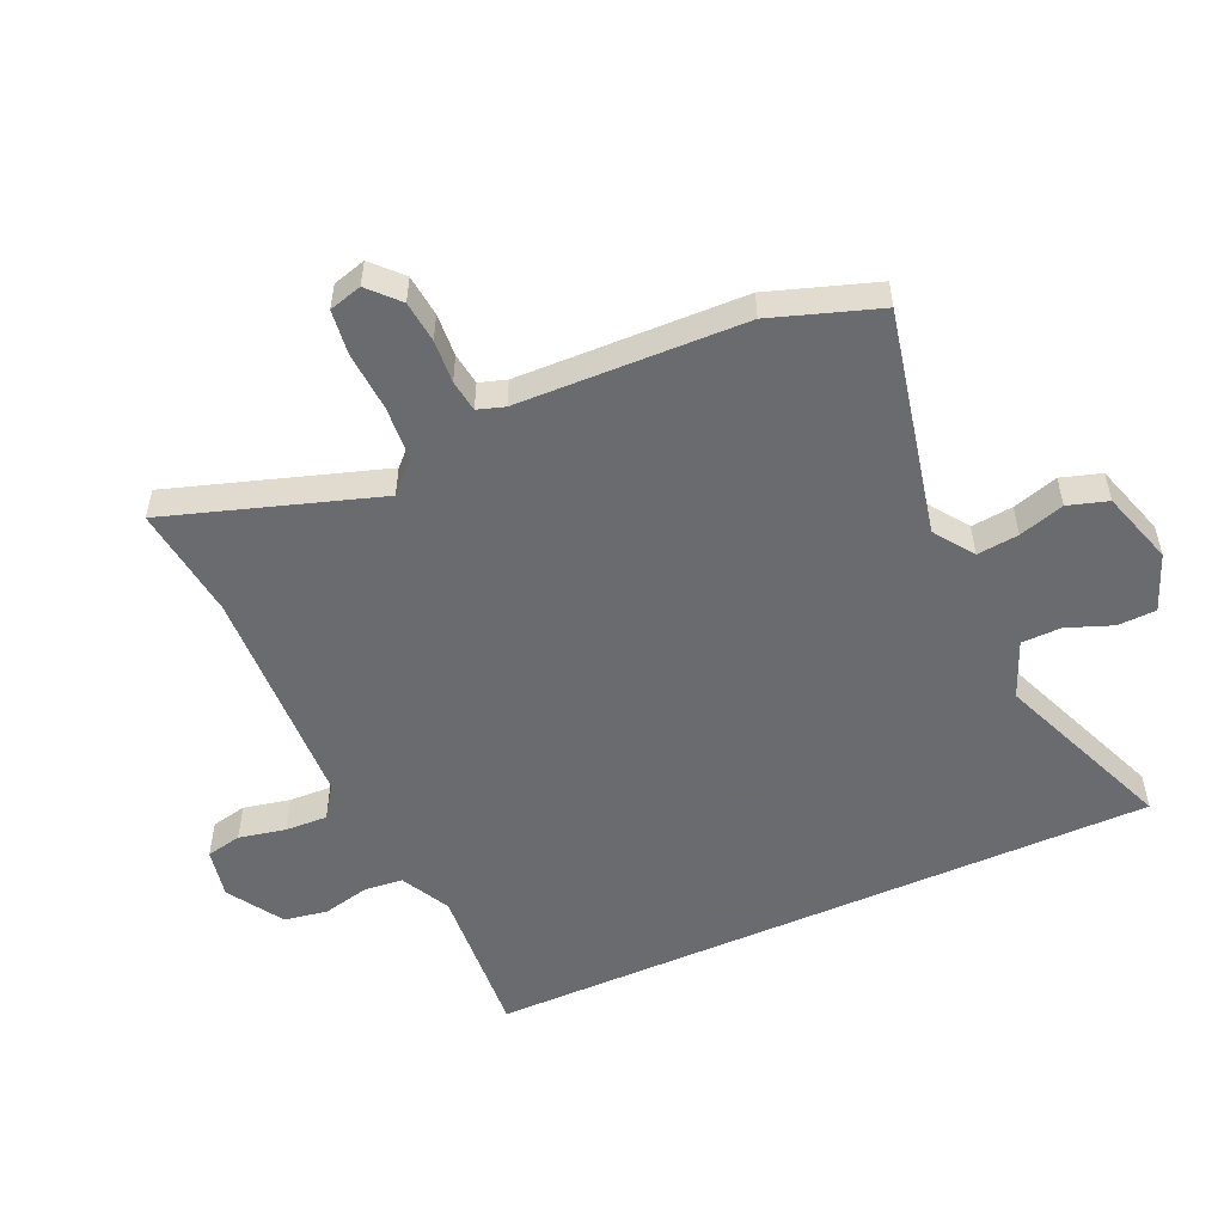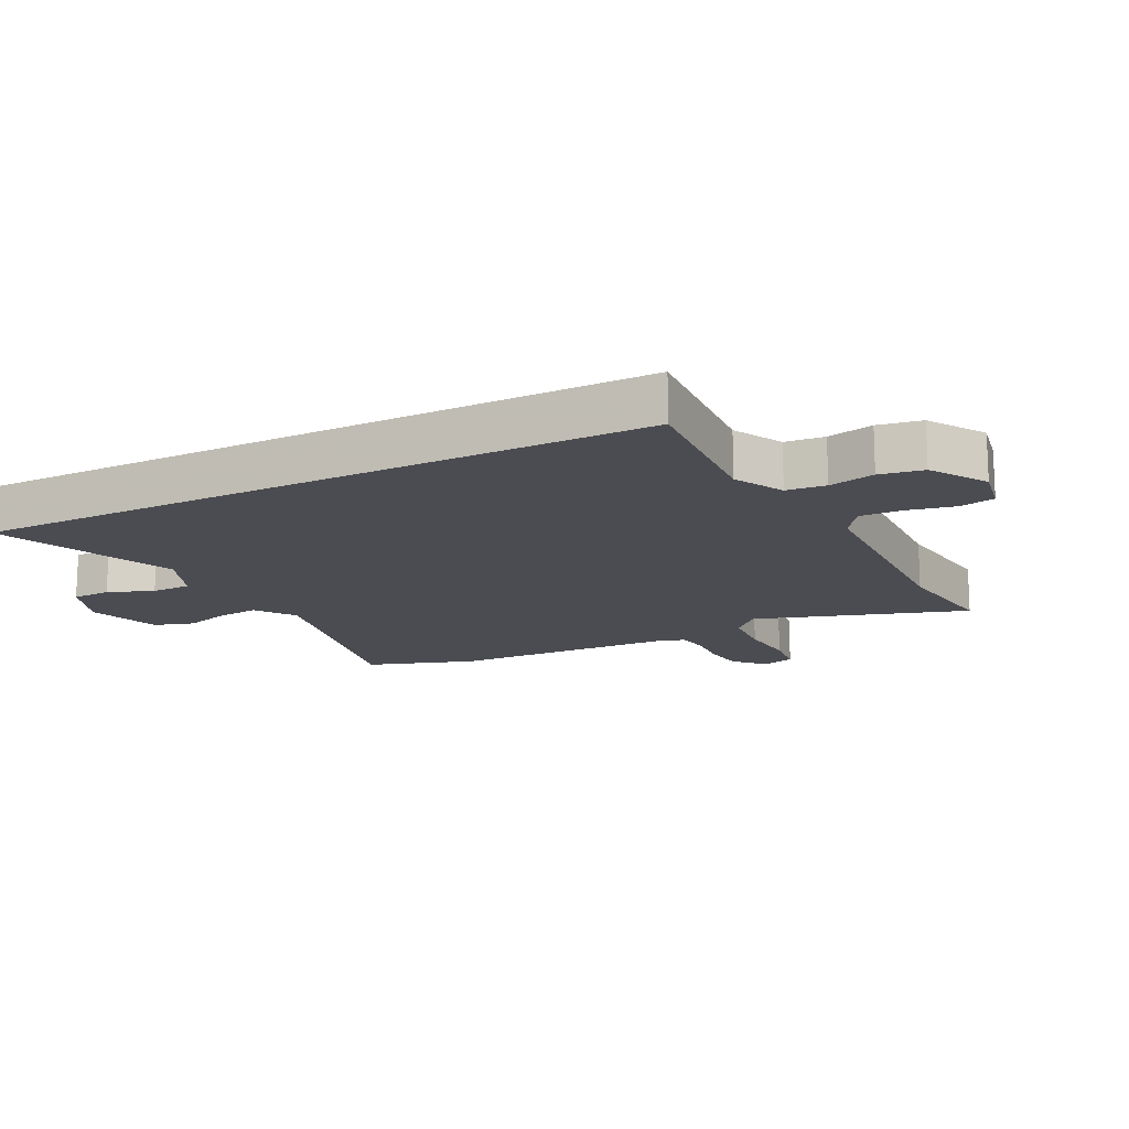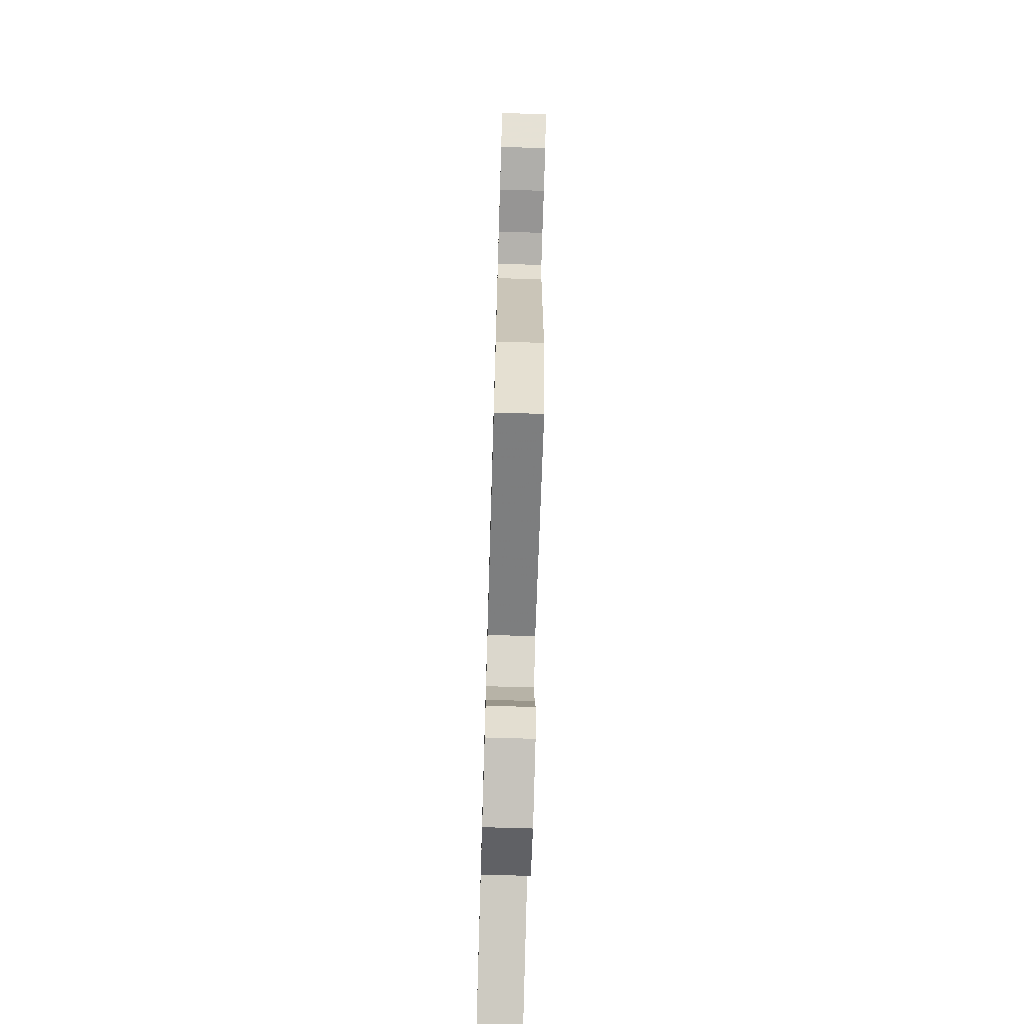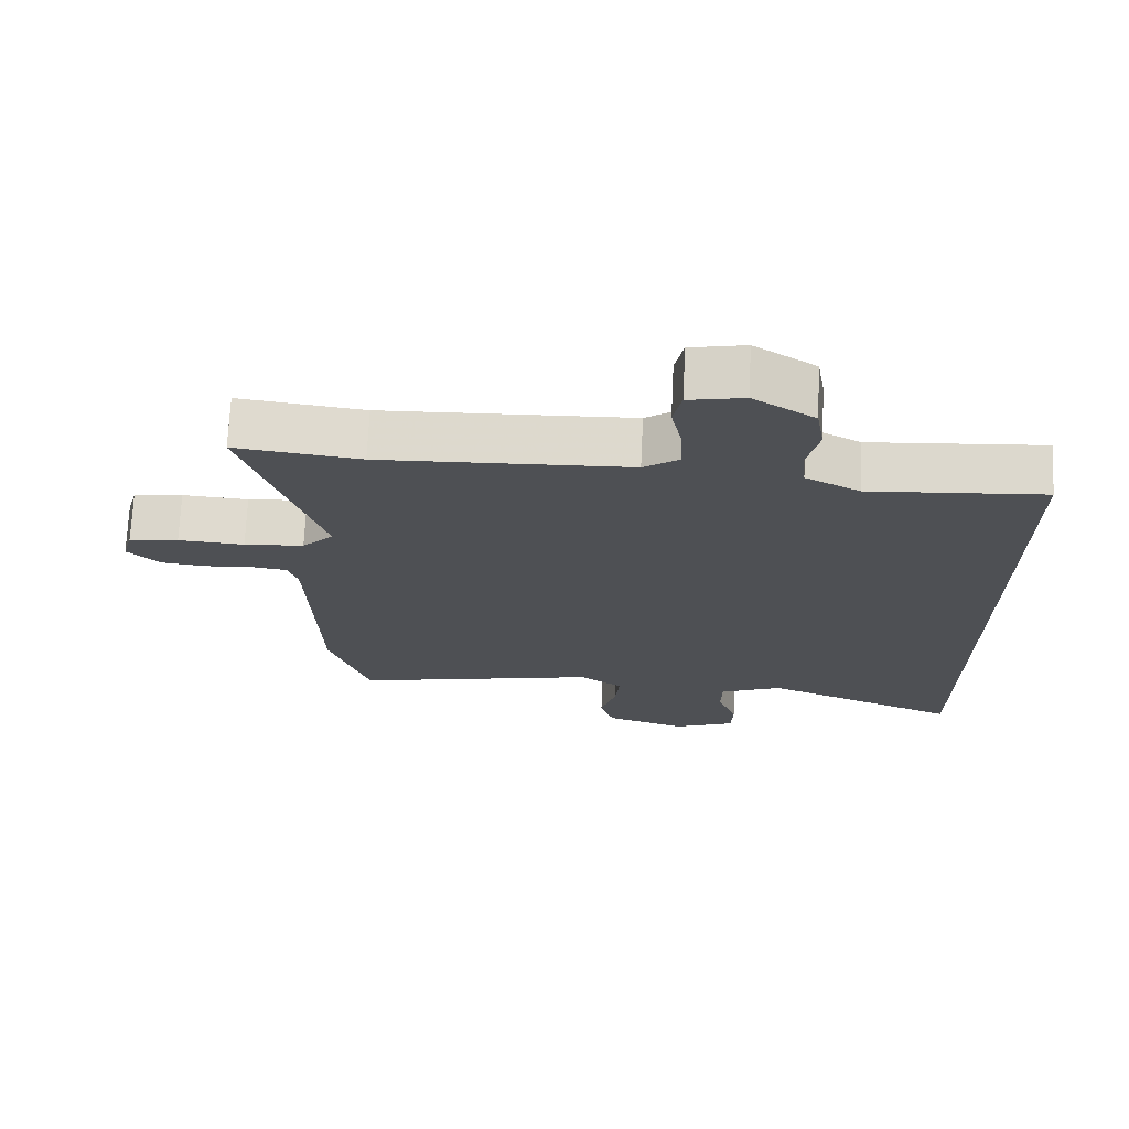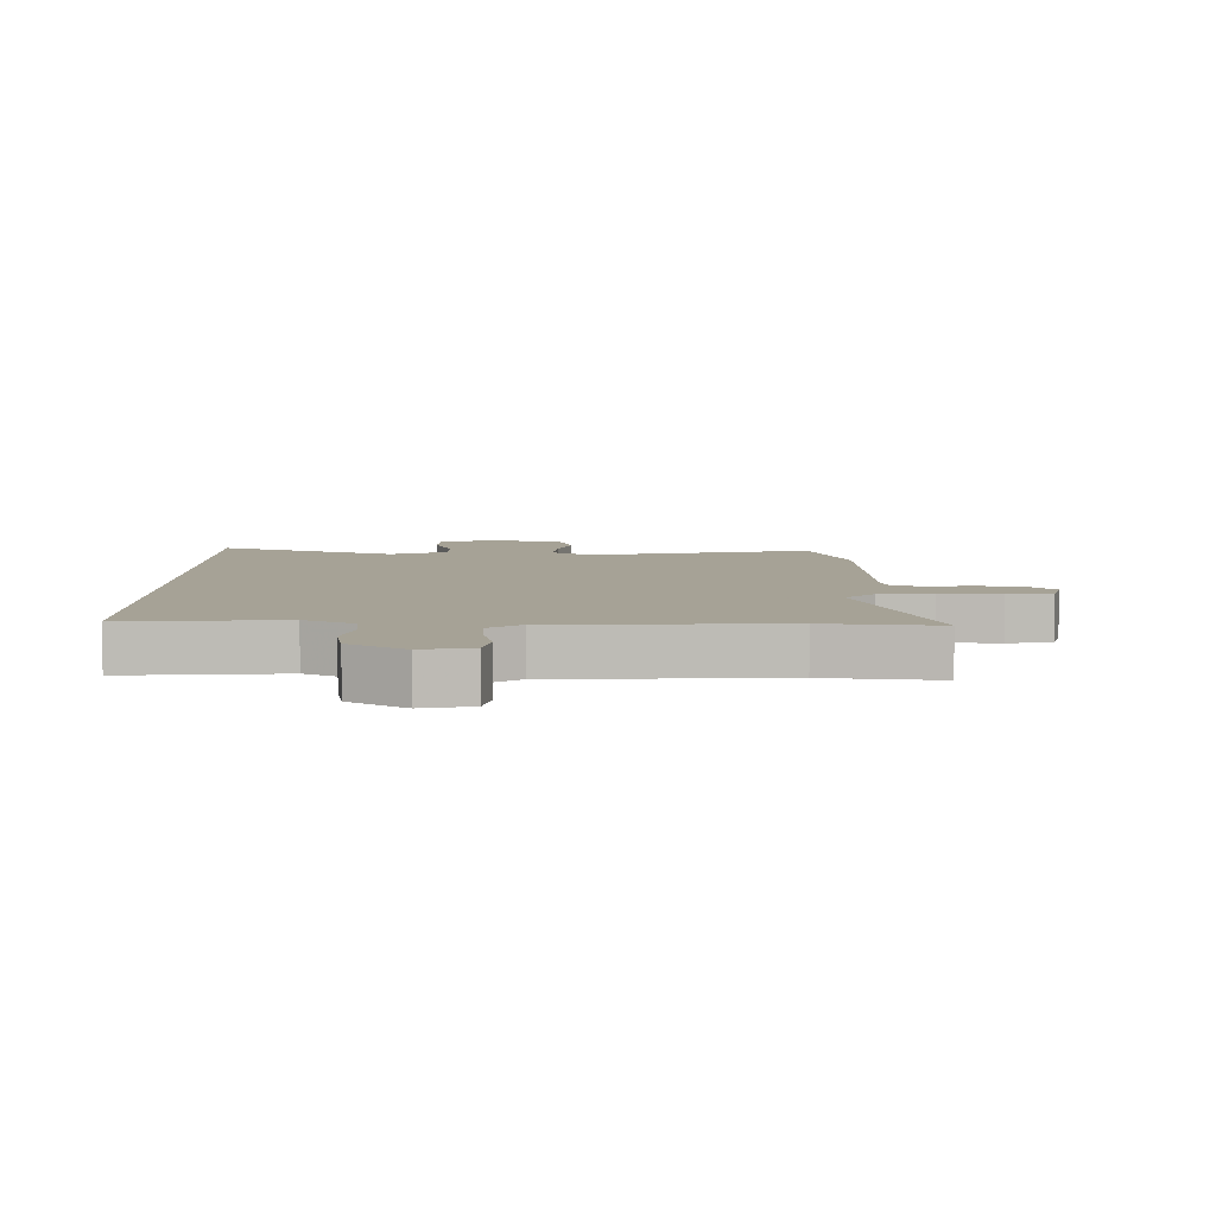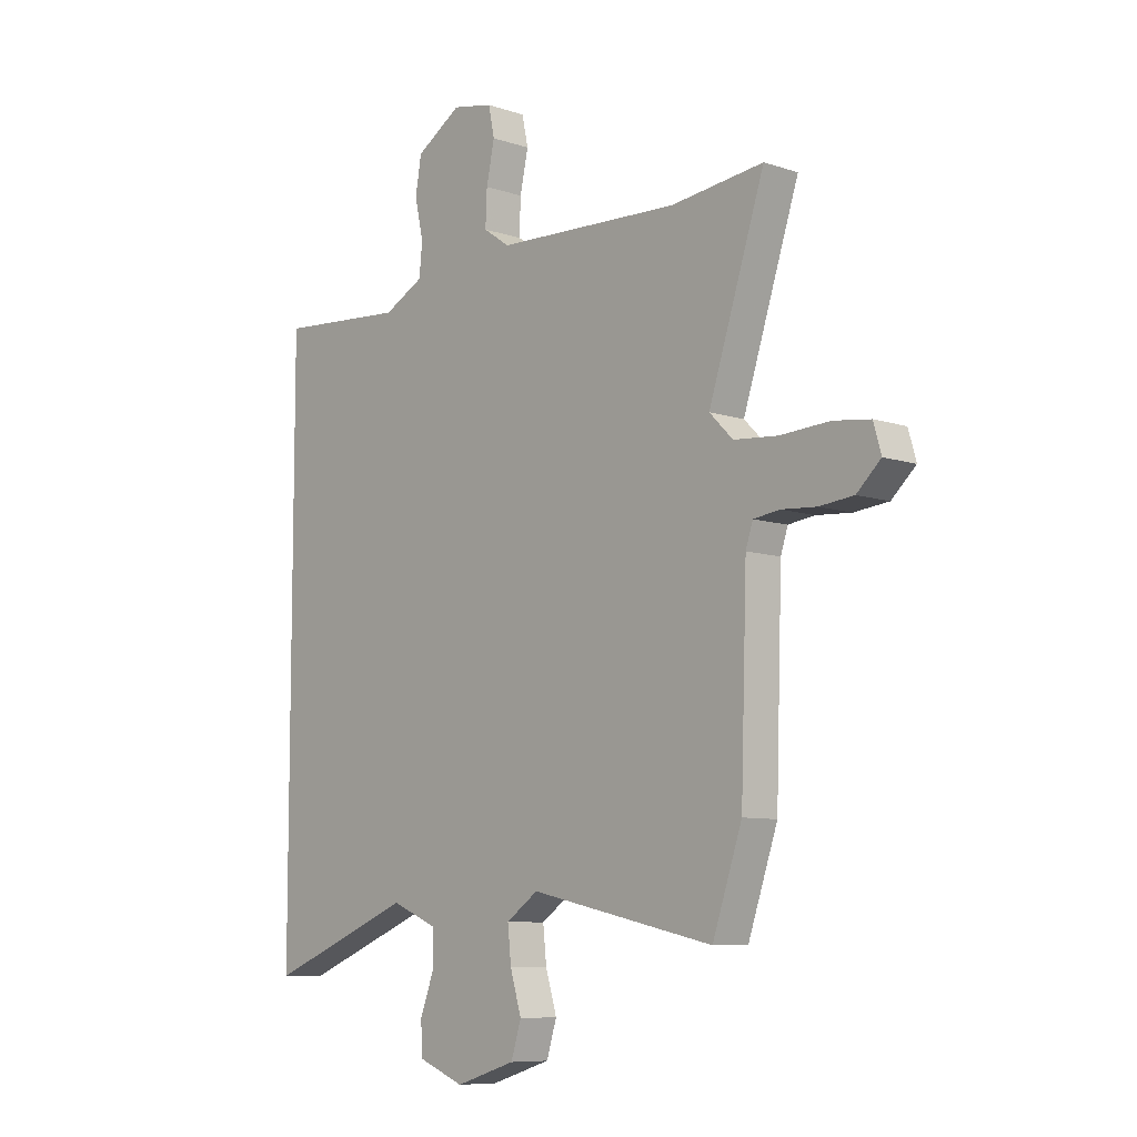
<metadata>
{"format":"obj","ext":"obj","renderer":"f3d","projection":"perspective","resolution":1024,"background":"white","views":[{"elev":-53.3,"azim":114.2,"up":"+Y"},{"elev":-15.4,"azim":-62.9,"up":"+Y"},{"elev":-71.6,"azim":88.3,"up":"+Z"},{"elev":71.2,"azim":-177.3,"up":"+Z"},{"elev":6.3,"azim":0.3,"up":"+Y"},{"elev":-8.4,"azim":47.8,"up":"+Z"}]}
</metadata>
<code>
v -0.5 0.07 0.471
v -0.248 0.07 0.452
v -0.169 0.07 0.493
v -0.163 0.07 0.556
v -0.18 0.07 0.63
v -0.168 0.07 0.7
v -0.079 0.07 0.756
v 0.001 0.07 0.74
v 0.013 0.07 0.683
v -0.003 0.07 0.608
v -0.006 0.07 0.54
v 0.046 0.07 0.504
v 0.408 0.07 0.489
v 0.59 0.07 0.511
v 0.48 0.07 0.174
v 0.526 0.07 0.128
v 0.613 0.07 0.121
v 0.709 0.07 0.127
v 0.781 0.07 0.118
v 0.796 0.07 0.065
v 0.749 0.07 0.021
v 0.682 0.07 0.014
v 0.613 0.07 0.019
v 0.562 0.07 0.012
v 0.548 0.07 -0.031
v 0.536 0.07 -0.394
v 0.478 0.07 -0.565
v 0.116 0.07 -0.486
v 0.053 0.07 -0.53
v 0.06 0.07 -0.597
v 0.082 0.07 -0.67
v 0.062 0.07 -0.734
v -0.056 0.07 -0.771
v -0.147 0.07 -0.735
v -0.149 0.07 -0.673
v -0.121 0.07 -0.6
v -0.122 0.07 -0.536
v -0.213 0.07 -0.498
v -0.5 0.07 -0.613
v -0.5 0 0.471
v -0.248 0 0.452
v -0.169 0 0.493
v -0.163 0 0.556
v -0.18 0 0.63
v -0.168 0 0.7
v -0.079 0 0.756
v 0.001 0 0.74
v 0.013 0 0.683
v -0.003 0 0.608
v -0.006 0 0.54
v 0.046 0 0.504
v 0.408 0 0.489
v 0.59 0 0.511
v 0.48 0 0.174
v 0.526 0 0.128
v 0.613 0 0.121
v 0.709 0 0.127
v 0.781 0 0.118
v 0.796 0 0.065
v 0.749 0 0.021
v 0.682 0 0.014
v 0.613 0 0.019
v 0.562 0 0.012
v 0.548 0 -0.031
v 0.536 0 -0.394
v 0.478 0 -0.565
v 0.116 0 -0.486
v 0.053 0 -0.53
v 0.06 0 -0.597
v 0.082 0 -0.67
v 0.062 0 -0.734
v -0.056 0 -0.771
v -0.147 0 -0.735
v -0.149 0 -0.673
v -0.121 0 -0.6
v -0.122 0 -0.536
v -0.213 0 -0.498
v -0.5 0 -0.613
f 38 39 1 2
f 37 38 2 3
f 33 34 35 36
f 33 36 37
f 30 31 32 33
f 29 30 33 37
f 28 29 37 3
f 25 26 27 28
f 24 25 28 3
f 20 21 22 23
f 17 18 19 20
f 16 17 20 23
f 15 16 23 24
f 13 14 15
f 12 13 15
f 11 12 15 24
f 7 8 9 10
f 7 10 11
f 4 5 6 7
f 4 7 11
f 3 4 11 24
f 41 40 78 77
f 42 41 77 76
f 75 74 73 72
f 76 75 72
f 72 71 70 69
f 76 72 69 68
f 42 76 68 67
f 67 66 65 64
f 42 67 64 63
f 62 61 60 59
f 59 58 57 56
f 62 59 56 55
f 63 62 55 54
f 54 53 52
f 54 52 51
f 63 54 51 50
f 49 48 47 46
f 50 49 46
f 46 45 44 43
f 50 46 43
f 63 50 43 42
f 1 40 41 2
f 2 41 42 3
f 3 42 43 4
f 4 43 44 5
f 5 44 45 6
f 6 45 46 7
f 7 46 47 8
f 8 47 48 9
f 9 48 49 10
f 10 49 50 11
f 11 50 51 12
f 12 51 52 13
f 13 52 53 14
f 14 53 54 15
f 15 54 55 16
f 16 55 56 17
f 17 56 57 18
f 18 57 58 19
f 19 58 59 20
f 20 59 60 21
f 21 60 61 22
f 22 61 62 23
f 23 62 63 24
f 24 63 64 25
f 25 64 65 26
f 26 65 66 27
f 27 66 67 28
f 28 67 68 29
f 29 68 69 30
f 30 69 70 31
f 31 70 71 32
f 32 71 72 33
f 33 72 73 34
f 34 73 74 35
f 35 74 75 36
f 36 75 76 37
f 37 76 77 38
f 38 77 78 39
f 39 78 40 1

</code>
